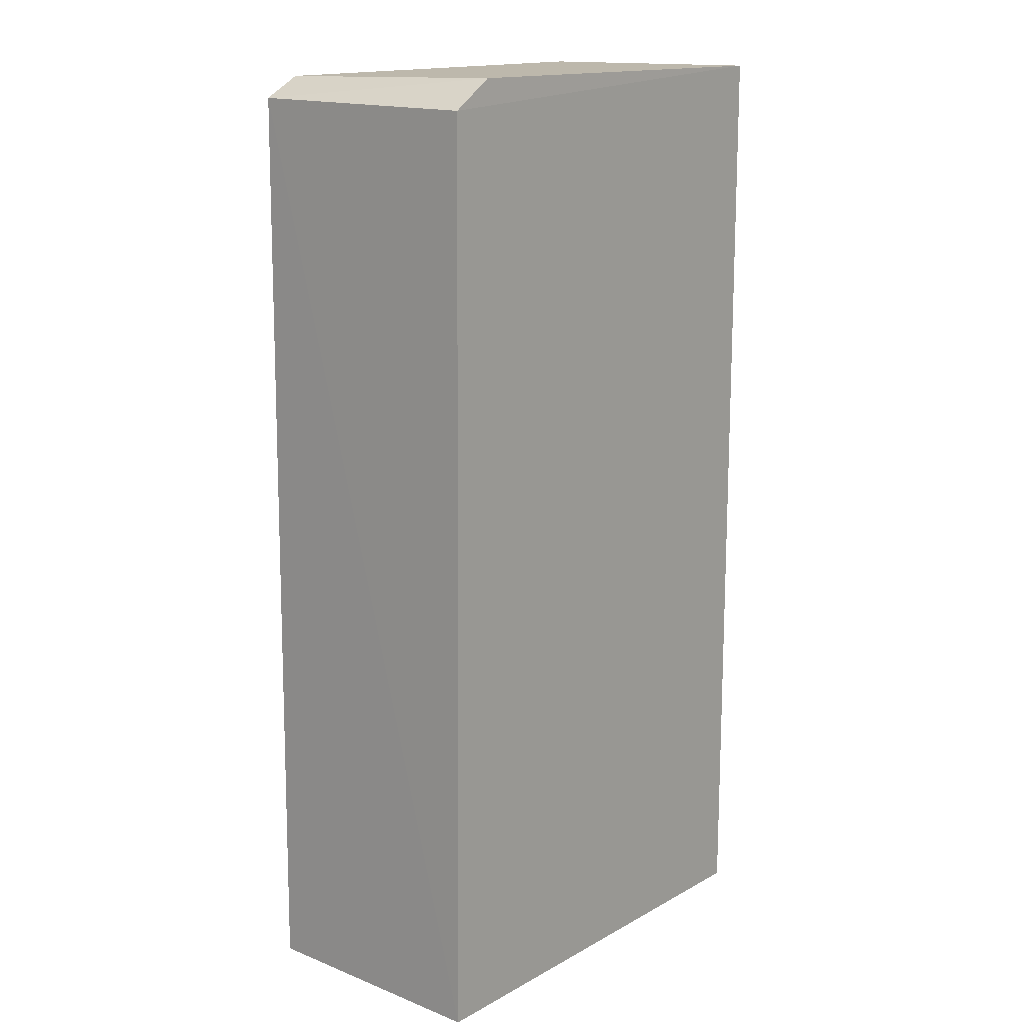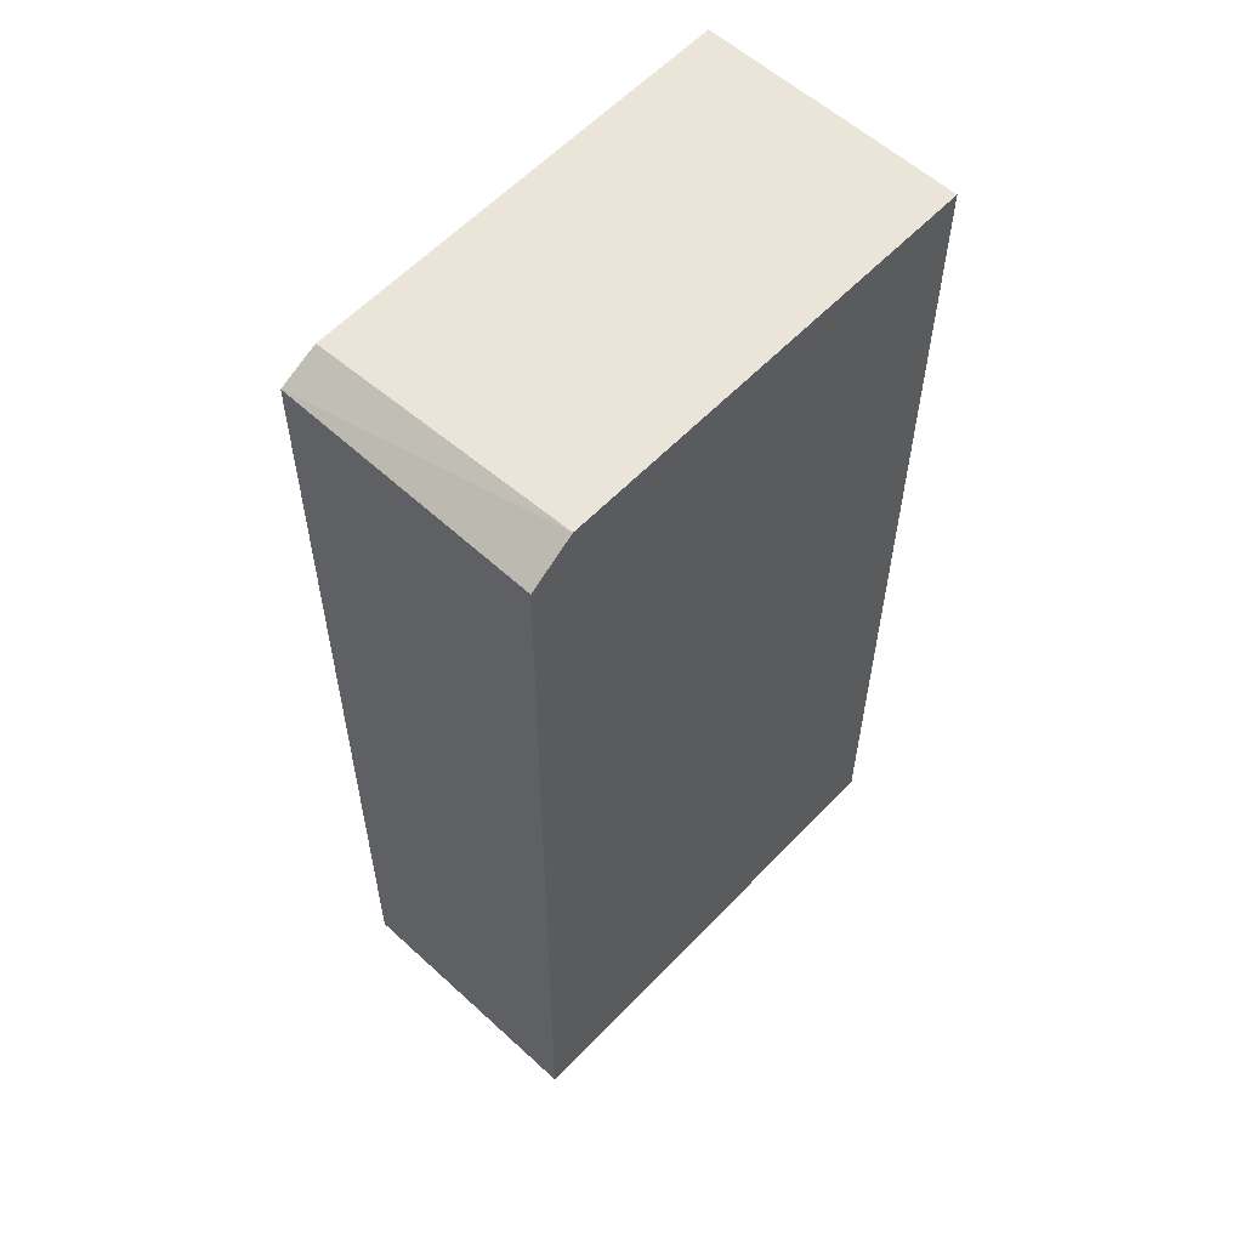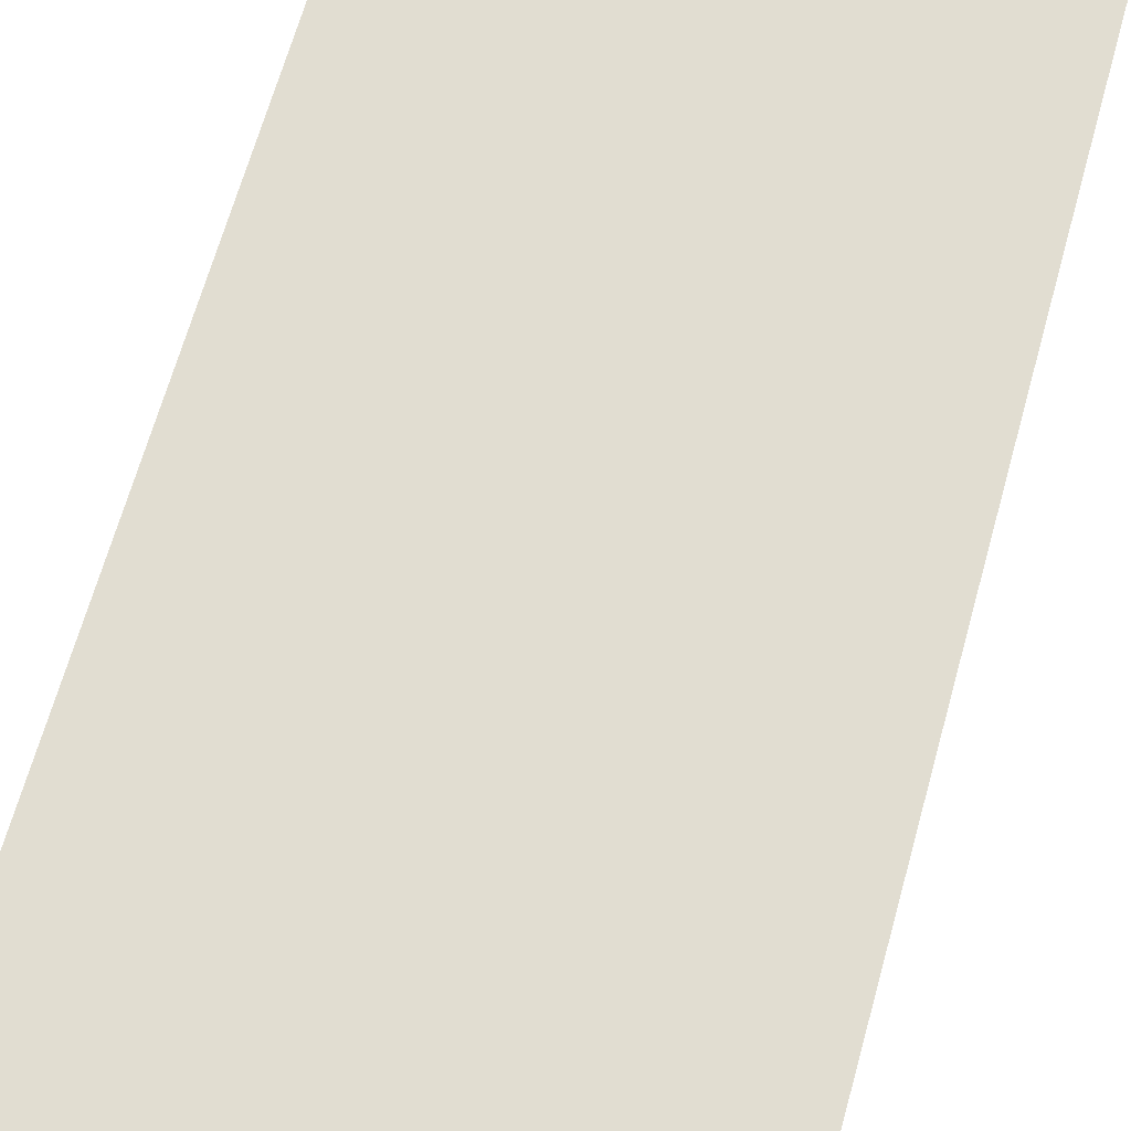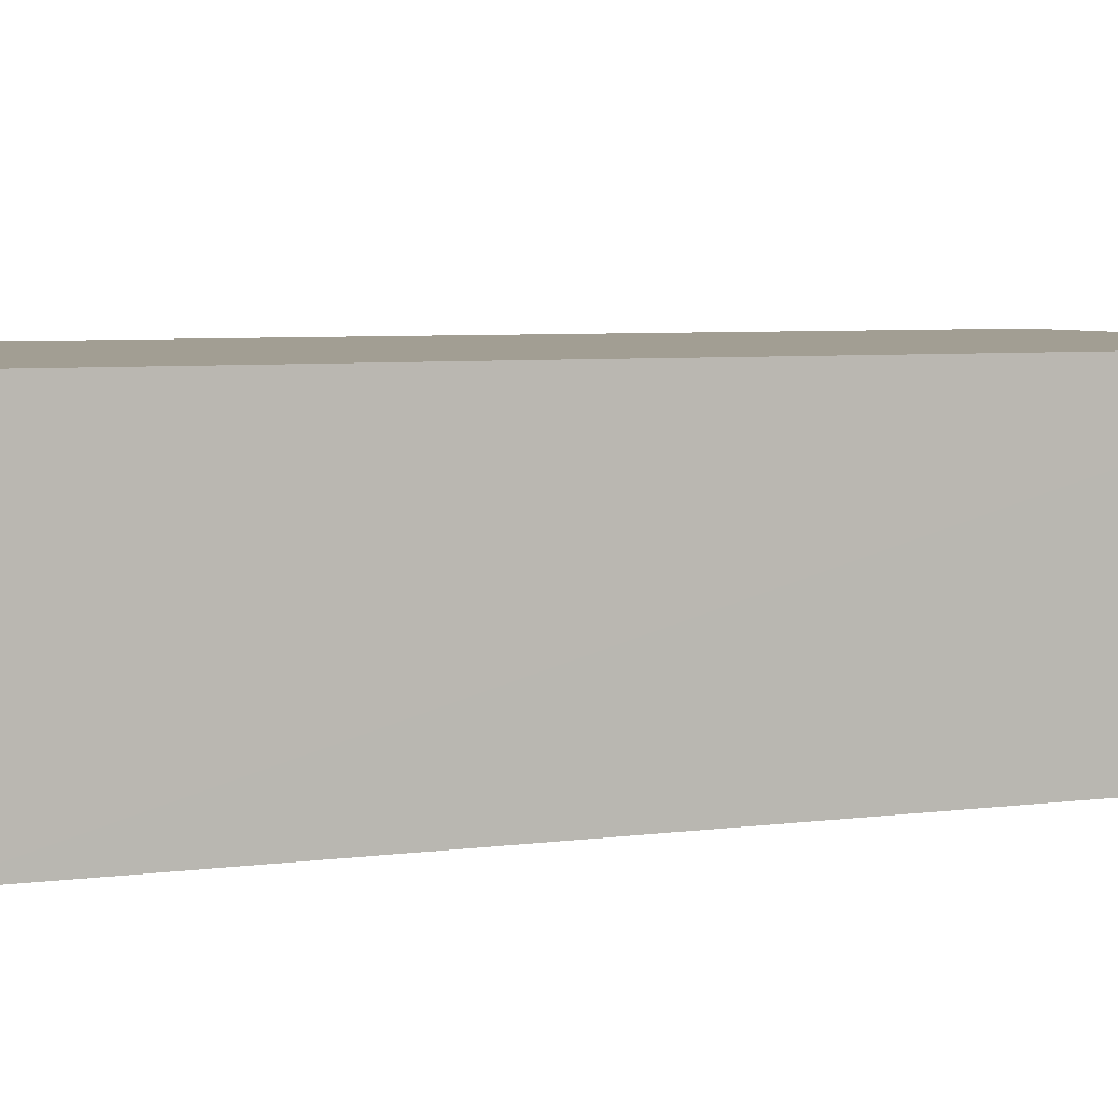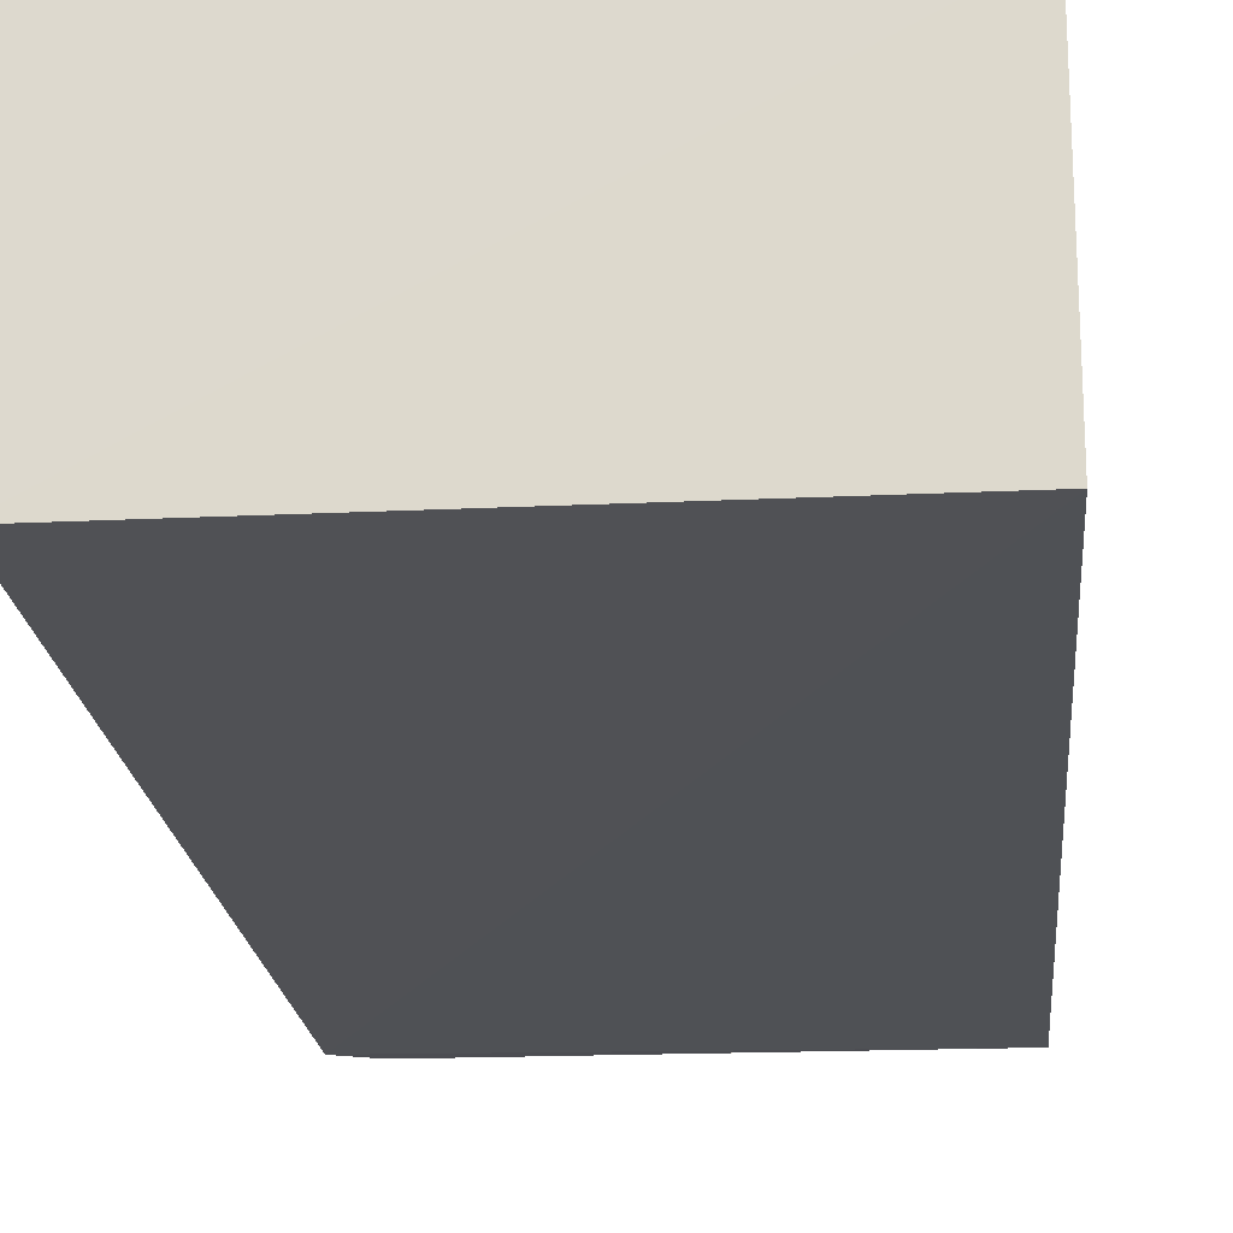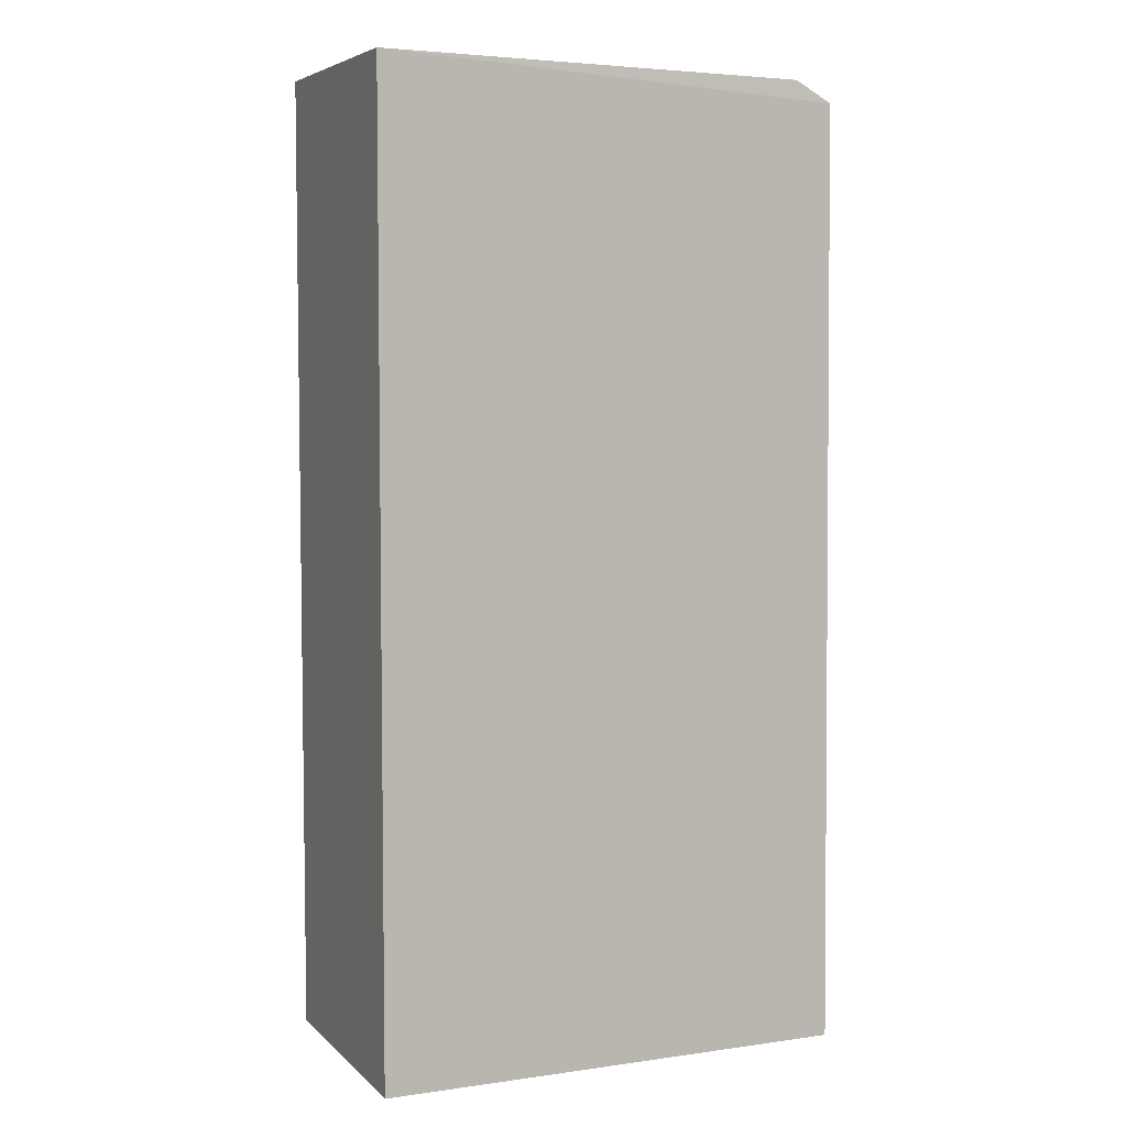
<metadata>
{"format":"obj","ext":"obj","renderer":"f3d","projection":"perspective","resolution":1024,"background":"white","views":[{"elev":14.5,"azim":-49.6,"up":"+Y"},{"elev":58.5,"azim":-46.8,"up":"+Y"},{"elev":68.9,"azim":15.6,"up":"+Z"},{"elev":5.1,"azim":-115.2,"up":"+Z"},{"elev":-20.1,"azim":5.0,"up":"+Z"},{"elev":5.7,"azim":156.5,"up":"+Y"}]}
</metadata>
<code>
v -0.0514 0.04273 0.02587
v -0.05138 0.001518 0.02589
v -0.05138 0.001518 0.01498
v -0.0713 0.04157 0.01493
v -0.07168 0.001527 0.02589
v -0.05142 0.04277 0.015
v -0.07128 0.04136 0.02587
v -0.07164 0.001491 0.01498
v -0.0694 0.04257 0.02583
v -0.06972 0.04246 0.01499
f 1 2 3
f 5 2 1
f 6 1 3
f 6 3 4
f 7 5 1
f 7 4 5
f 8 3 2
f 8 2 5
f 8 5 4
f 8 4 3
f 9 1 6
f 9 7 1
f 9 4 7
f 10 9 6
f 10 6 4
f 10 4 9

</code>
